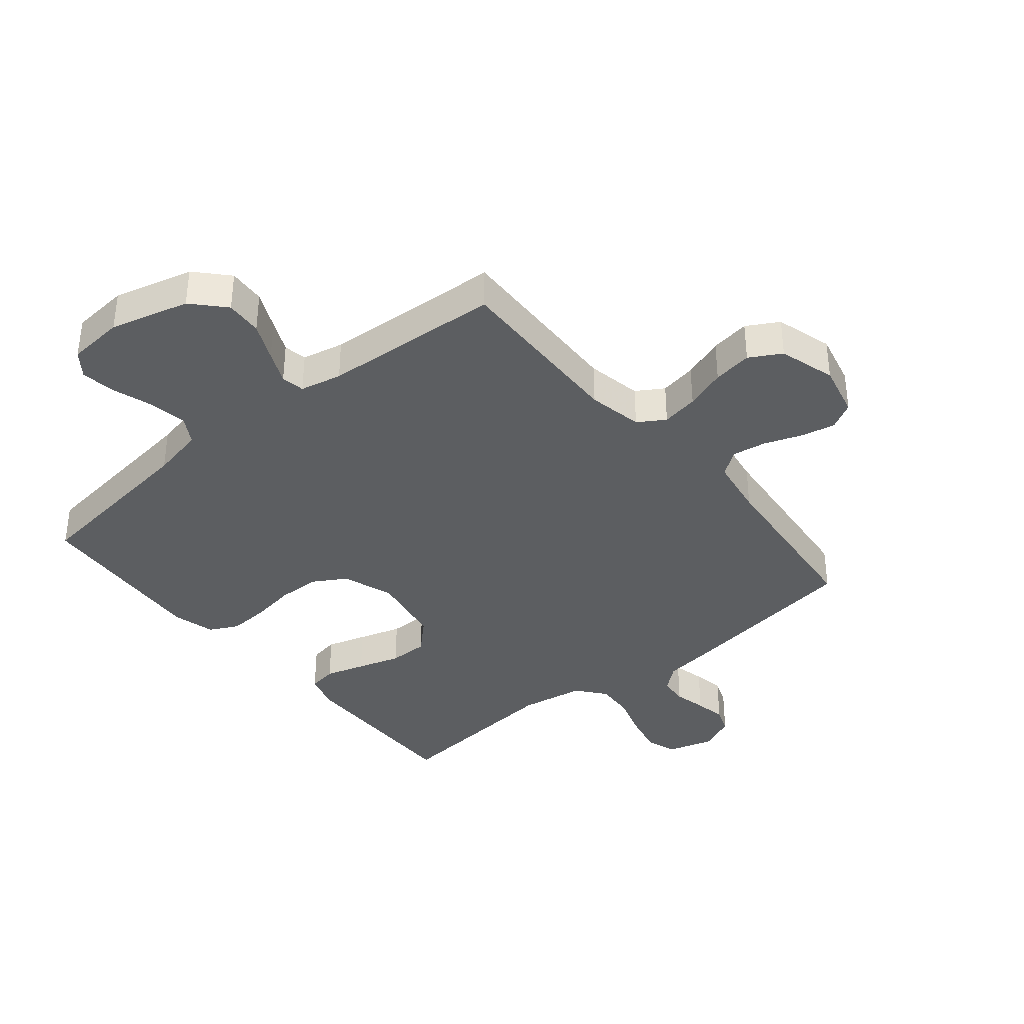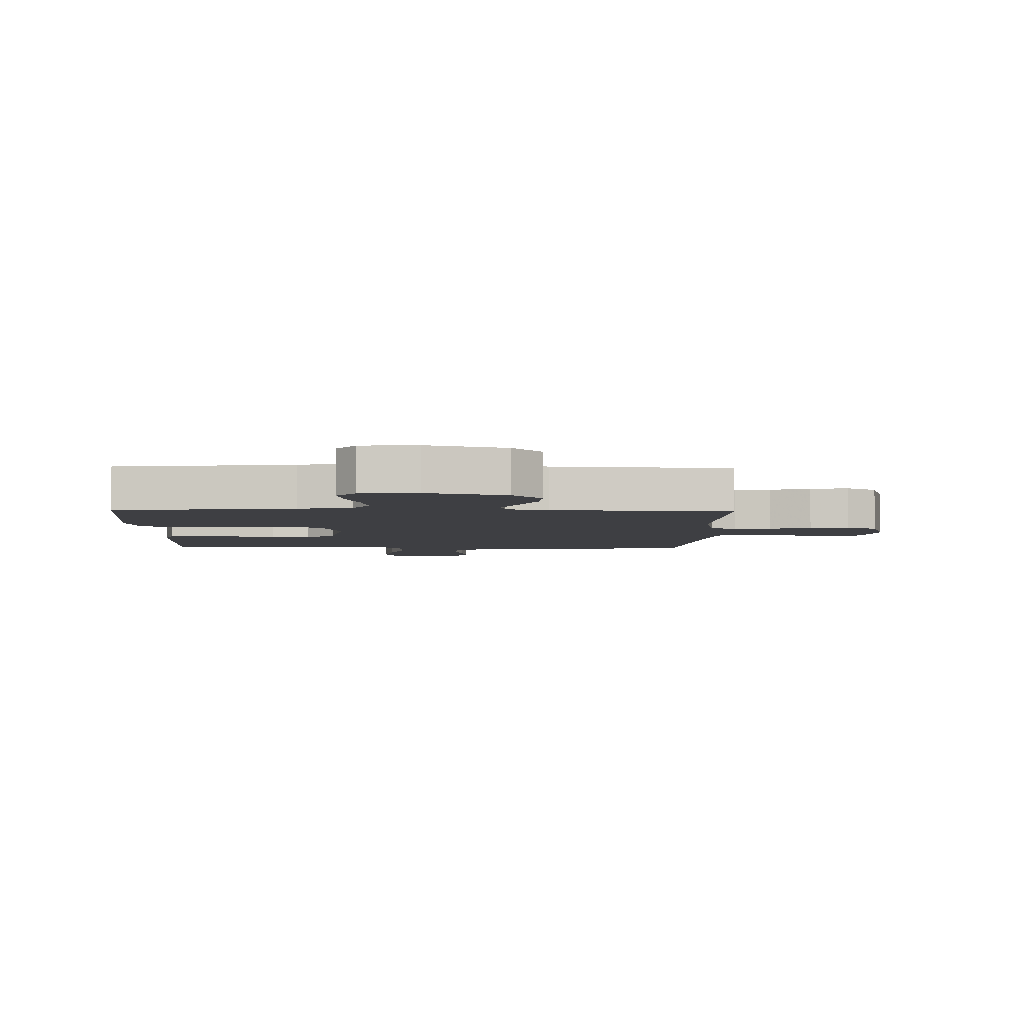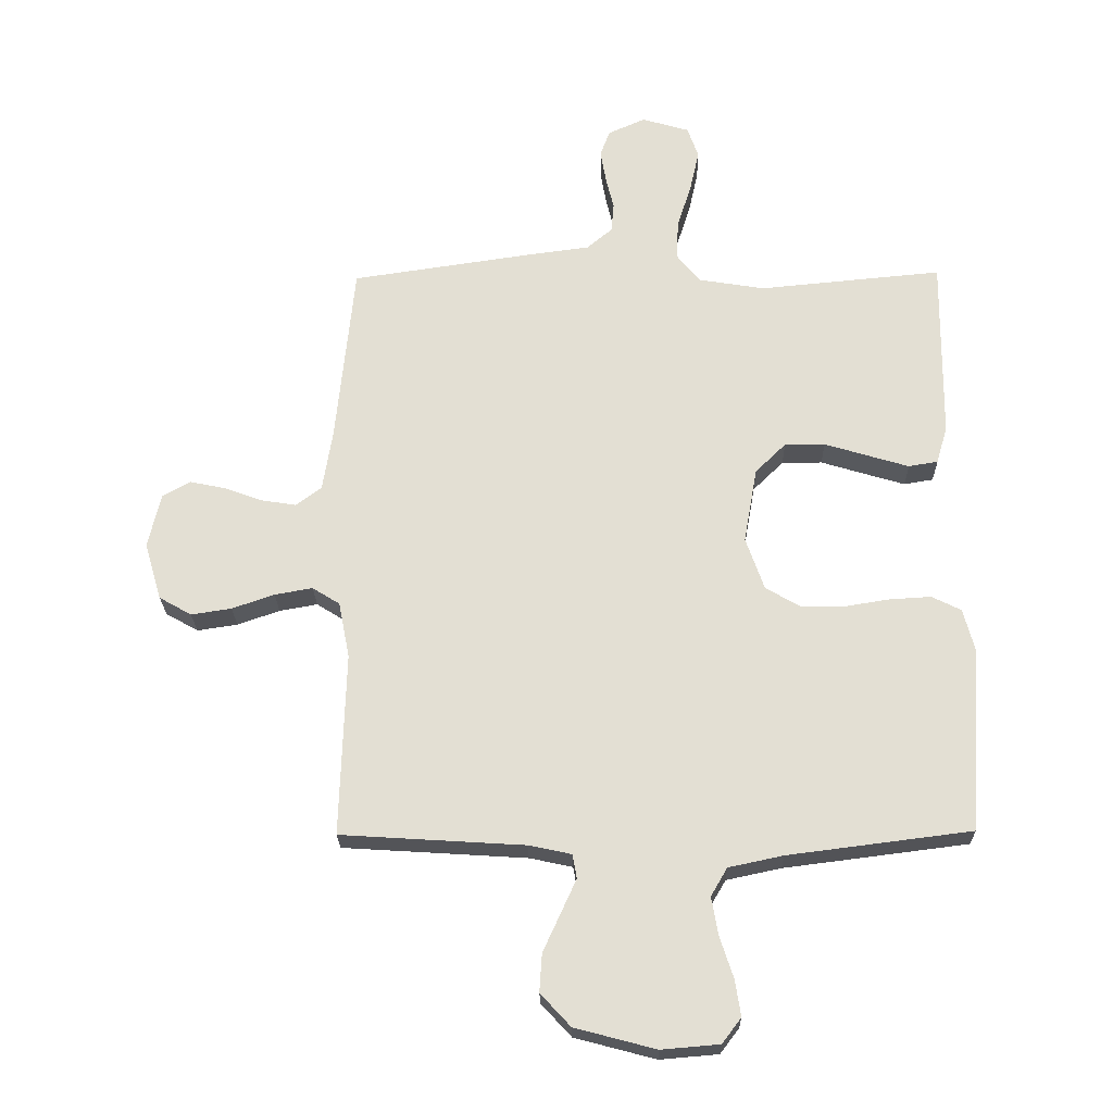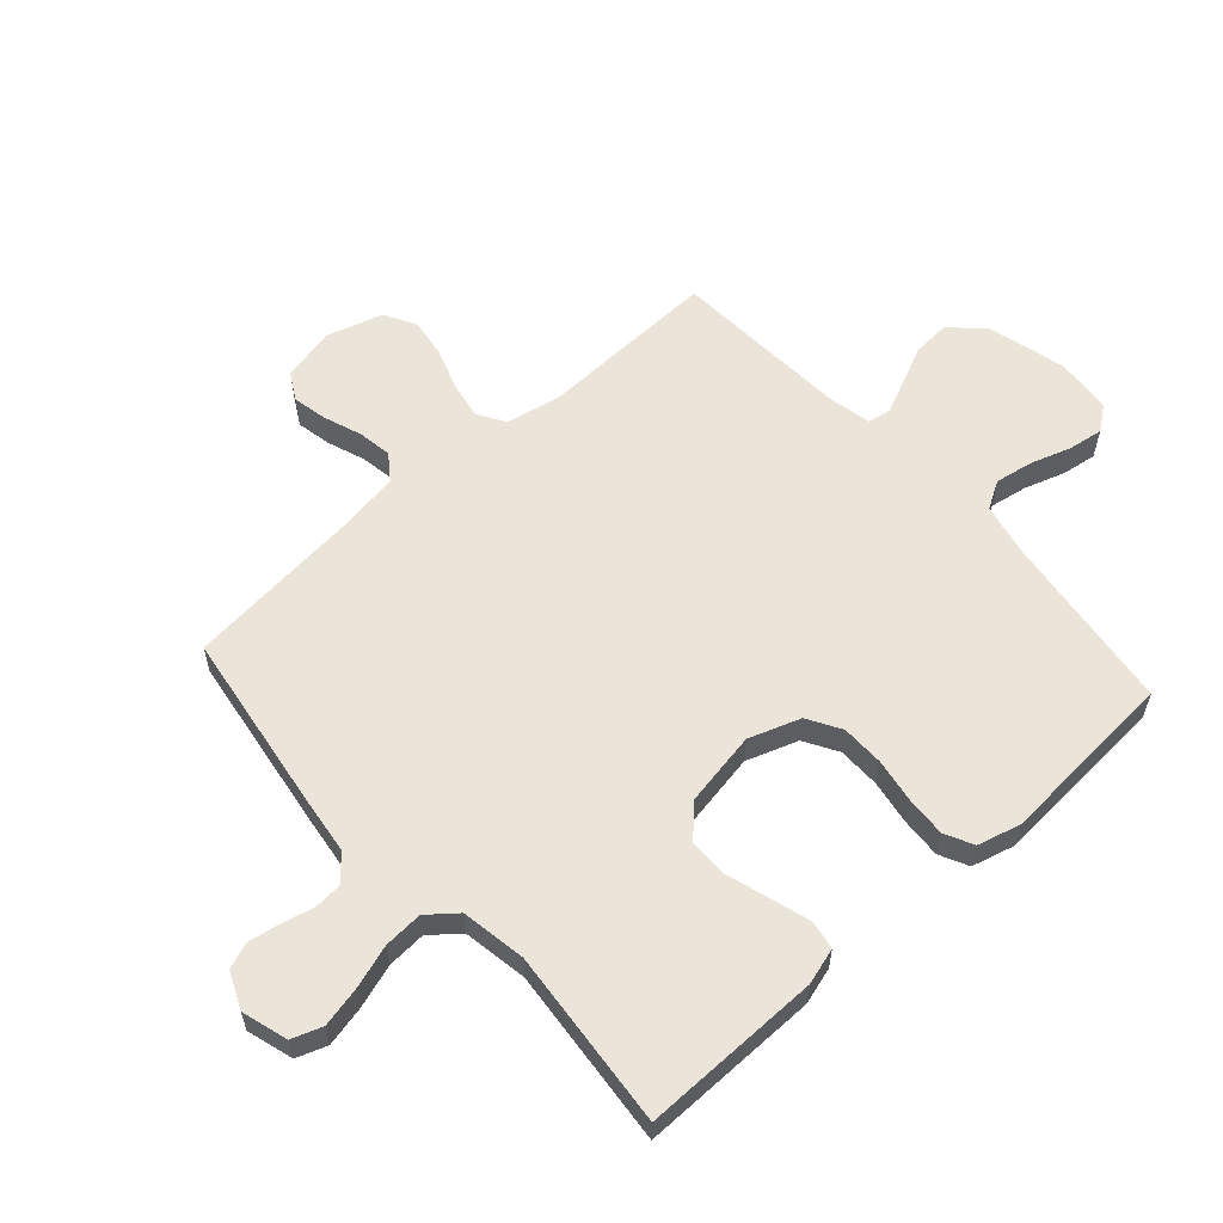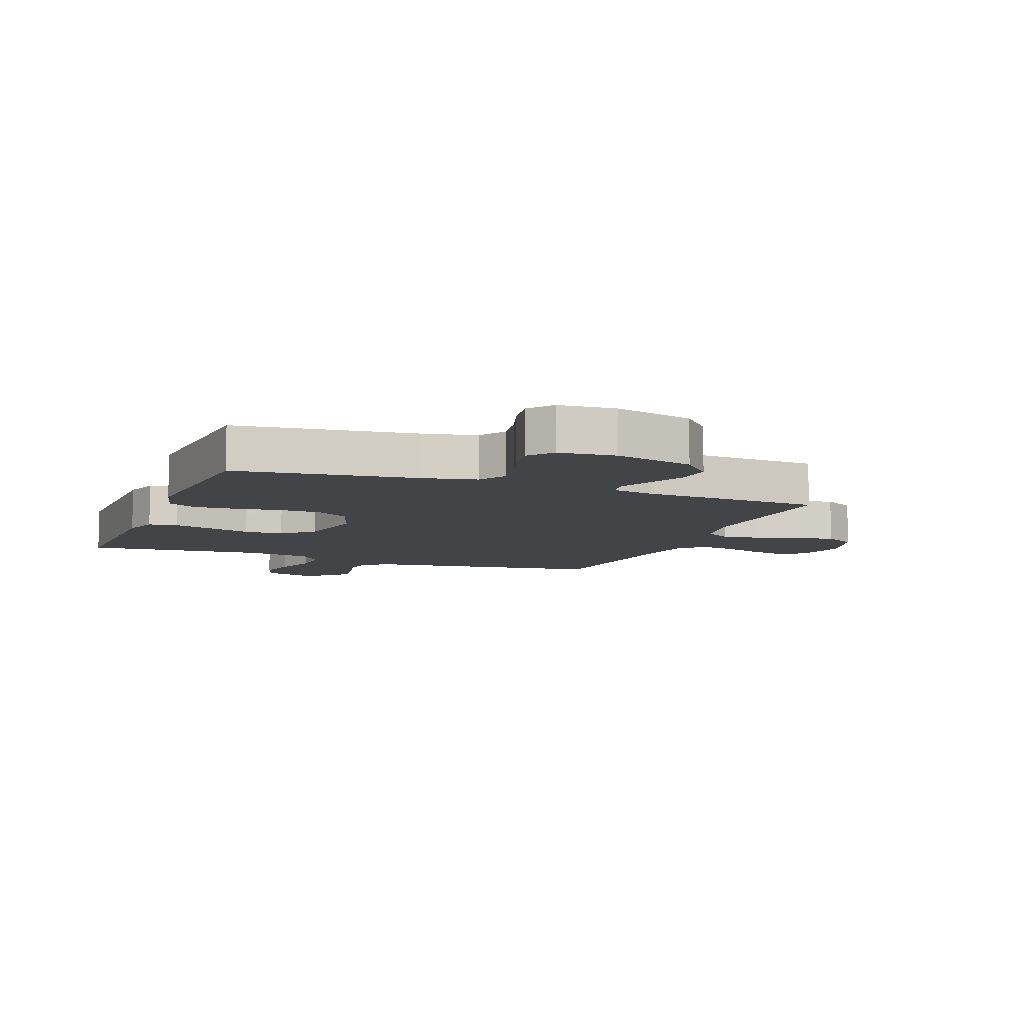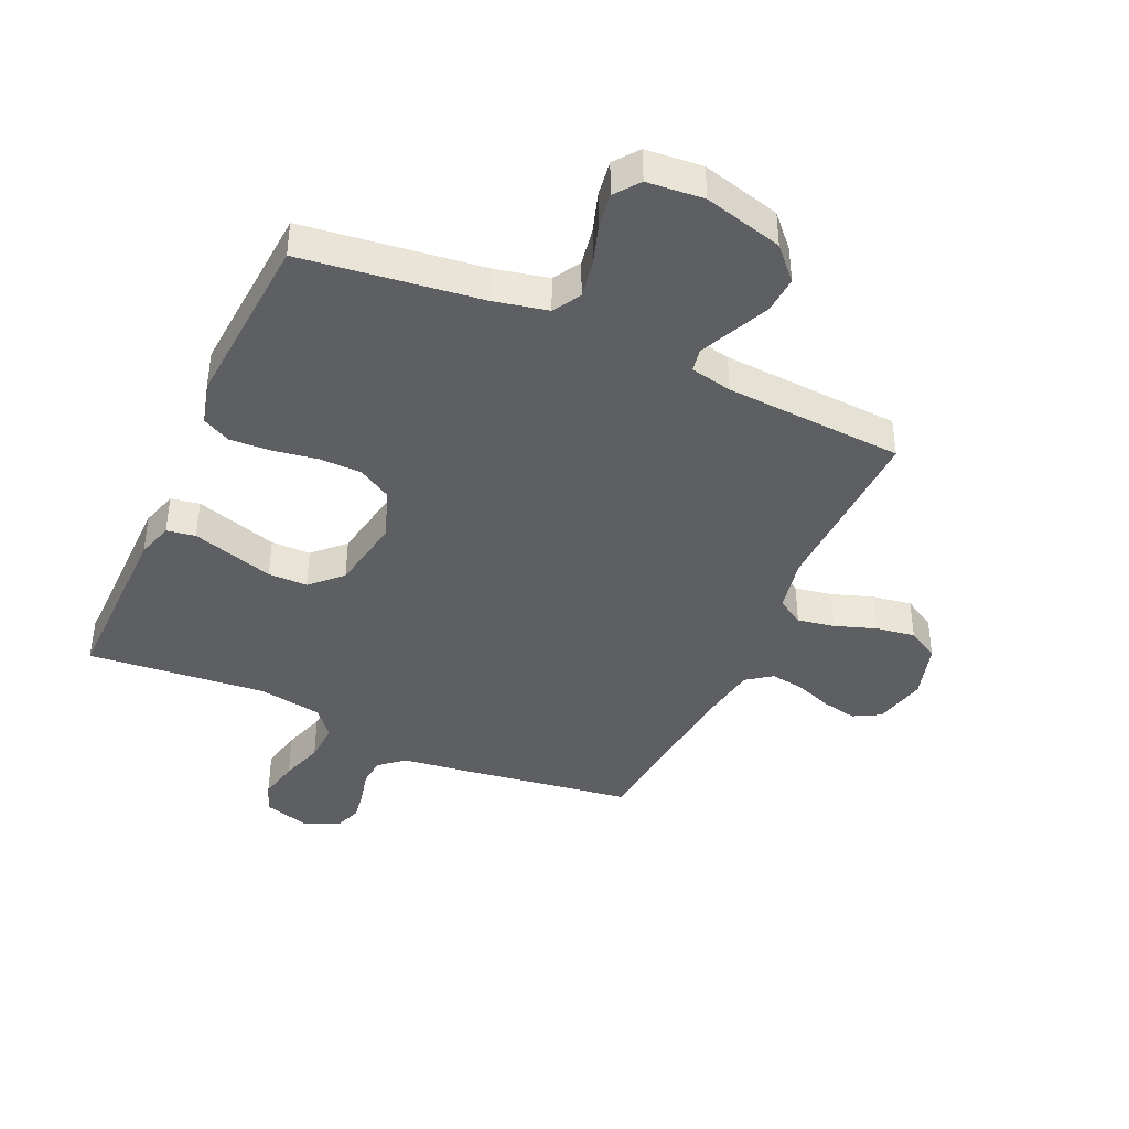
<metadata>
{"format":"obj","ext":"obj","renderer":"f3d","projection":"perspective","resolution":1024,"background":"white","views":[{"elev":-37.3,"azim":-140.5,"up":"+Y"},{"elev":-4.3,"azim":178.4,"up":"+Y"},{"elev":-23.5,"azim":1.2,"up":"+Z"},{"elev":59.0,"azim":48.2,"up":"+Y"},{"elev":-8.1,"azim":158.8,"up":"+Y"},{"elev":-40.9,"azim":155.7,"up":"+Y"}]}
</metadata>
<code>
v 0.5 0.07 -0.5
v 0.2 0.07 -0.538
v 0.111 0.07 -0.557
v 0.084 0.07 -0.603
v 0.095 0.07 -0.666
v 0.117 0.07 -0.733
v 0.126 0.07 -0.792
v 0.095 0.07 -0.833
v 0 0.07 -0.841
v -0.132 0.07 -0.806
v -0.181 0.07 -0.753
v -0.177 0.07 -0.691
v -0.148 0.07 -0.628
v -0.123 0.07 -0.573
v -0.13 0.07 -0.534
v -0.2 0.07 -0.519
v -0.5 0.07 -0.5
v -0.491 0.07 -0.2
v -0.509 0.07 -0.108
v -0.554 0.07 -0.08
v -0.616 0.07 -0.091
v -0.685 0.07 -0.115
v -0.751 0.07 -0.125
v -0.804 0.07 -0.095
v -0.832 0.07 0
v -0.811 0.07 0.089
v -0.766 0.07 0.114
v -0.708 0.07 0.102
v -0.645 0.07 0.079
v -0.588 0.07 0.07
v -0.546 0.07 0.101
v -0.53 0.07 0.2
v -0.5 0.07 0.5
v -0.2 0.07 0.544
v -0.101 0.07 0.557
v -0.059 0.07 0.592
v -0.055 0.07 0.64
v -0.068 0.07 0.694
v -0.077 0.07 0.747
v -0.061 0.07 0.79
v 0 0.07 0.817
v 0.077 0.07 0.794
v 0.095 0.07 0.743
v 0.08 0.07 0.675
v 0.057 0.07 0.603
v 0.053 0.07 0.538
v 0.092 0.07 0.49
v 0.2 0.07 0.472
v 0.5 0.07 0.5
v 0.497 0.07 0.2
v 0.479 0.07 0.139
v 0.431 0.07 0.131
v 0.365 0.07 0.151
v 0.293 0.07 0.173
v 0.227 0.07 0.173
v 0.177 0.07 0.124
v 0.155 0.07 0
v 0.185 0.07 -0.086
v 0.241 0.07 -0.119
v 0.312 0.07 -0.12
v 0.386 0.07 -0.108
v 0.454 0.07 -0.104
v 0.502 0.07 -0.128
v 0.521 0.07 -0.2
v 0.5 0 -0.5
v 0.2 0 -0.538
v 0.111 0 -0.557
v 0.084 0 -0.603
v 0.095 0 -0.666
v 0.117 0 -0.733
v 0.126 0 -0.792
v 0.095 0 -0.833
v 0 0 -0.841
v -0.132 0 -0.806
v -0.181 0 -0.753
v -0.177 0 -0.691
v -0.148 0 -0.628
v -0.123 0 -0.573
v -0.13 0 -0.534
v -0.2 0 -0.519
v -0.5 0 -0.5
v -0.491 0 -0.2
v -0.509 0 -0.108
v -0.554 0 -0.08
v -0.616 0 -0.091
v -0.685 0 -0.115
v -0.751 0 -0.125
v -0.804 0 -0.095
v -0.832 0 0
v -0.811 0 0.089
v -0.766 0 0.114
v -0.708 0 0.102
v -0.645 0 0.079
v -0.588 0 0.07
v -0.546 0 0.101
v -0.53 0 0.2
v -0.5 0 0.5
v -0.2 0 0.544
v -0.101 0 0.557
v -0.059 0 0.592
v -0.055 0 0.64
v -0.068 0 0.694
v -0.077 0 0.747
v -0.061 0 0.79
v 0 0 0.817
v 0.077 0 0.794
v 0.095 0 0.743
v 0.08 0 0.675
v 0.057 0 0.603
v 0.053 0 0.538
v 0.092 0 0.49
v 0.2 0 0.472
v 0.5 0 0.5
v 0.497 0 0.2
v 0.479 0 0.139
v 0.431 0 0.131
v 0.365 0 0.151
v 0.293 0 0.173
v 0.227 0 0.173
v 0.177 0 0.124
v 0.155 0 0
v 0.185 0 -0.086
v 0.241 0 -0.119
v 0.312 0 -0.12
v 0.386 0 -0.108
v 0.454 0 -0.104
v 0.502 0 -0.128
v 0.521 0 -0.2
f 63 64 1 2
f 60 61 62 63
f 59 60 63 2
f 58 59 2 3
f 57 58 3 4
f 51 52 53 54
f 49 50 51 54
f 48 49 54 55
f 47 48 55 56
f 42 43 44 45
f 40 41 42 45
f 40 45 46
f 37 38 39 40
f 37 40 46
f 36 37 46 47
f 32 33 34 35
f 31 32 35
f 31 35 36 47
f 26 27 28 29
f 26 29 30
f 25 26 30
f 24 25 30
f 21 22 23 24
f 20 21 24 30
f 19 20 30 31
f 16 17 18
f 15 16 18 19
f 10 11 12 13
f 10 13 14
f 9 10 14
f 8 9 14 15
f 5 6 7 8
f 4 5 8 15
f 31 47 56 57
f 19 31 57
f 4 15 19 57
f 66 65 128 127
f 127 126 125 124
f 66 127 124 123
f 67 66 123 122
f 68 67 122 121
f 118 117 116 115
f 118 115 114 113
f 119 118 113 112
f 120 119 112 111
f 109 108 107 106
f 109 106 105 104
f 110 109 104
f 104 103 102 101
f 110 104 101
f 111 110 101 100
f 99 98 97 96
f 99 96 95
f 111 100 99 95
f 93 92 91 90
f 94 93 90
f 94 90 89
f 94 89 88
f 88 87 86 85
f 94 88 85 84
f 95 94 84 83
f 82 81 80
f 83 82 80 79
f 77 76 75 74
f 78 77 74
f 78 74 73
f 79 78 73 72
f 72 71 70 69
f 79 72 69 68
f 121 120 111 95
f 121 95 83
f 121 83 79 68
f 1 65 66 2
f 2 66 67 3
f 3 67 68 4
f 4 68 69 5
f 5 69 70 6
f 6 70 71 7
f 7 71 72 8
f 8 72 73 9
f 9 73 74 10
f 10 74 75 11
f 11 75 76 12
f 12 76 77 13
f 13 77 78 14
f 14 78 79 15
f 15 79 80 16
f 16 80 81 17
f 17 81 82 18
f 18 82 83 19
f 19 83 84 20
f 20 84 85 21
f 21 85 86 22
f 22 86 87 23
f 23 87 88 24
f 24 88 89 25
f 25 89 90 26
f 26 90 91 27
f 27 91 92 28
f 28 92 93 29
f 29 93 94 30
f 30 94 95 31
f 31 95 96 32
f 32 96 97 33
f 33 97 98 34
f 34 98 99 35
f 35 99 100 36
f 36 100 101 37
f 37 101 102 38
f 38 102 103 39
f 39 103 104 40
f 40 104 105 41
f 41 105 106 42
f 42 106 107 43
f 43 107 108 44
f 44 108 109 45
f 45 109 110 46
f 46 110 111 47
f 47 111 112 48
f 48 112 113 49
f 49 113 114 50
f 50 114 115 51
f 51 115 116 52
f 52 116 117 53
f 53 117 118 54
f 54 118 119 55
f 55 119 120 56
f 56 120 121 57
f 57 121 122 58
f 58 122 123 59
f 59 123 124 60
f 60 124 125 61
f 61 125 126 62
f 62 126 127 63
f 63 127 128 64
f 64 128 65 1

</code>
